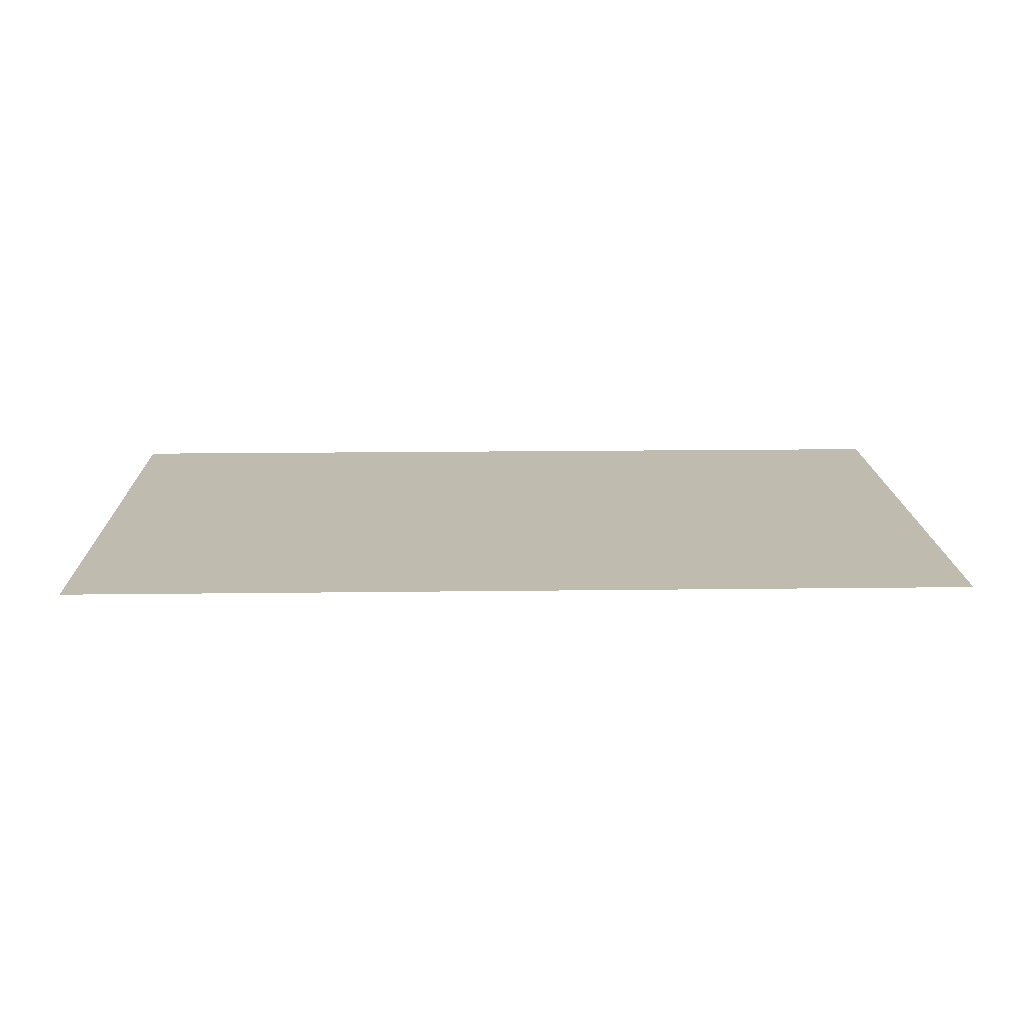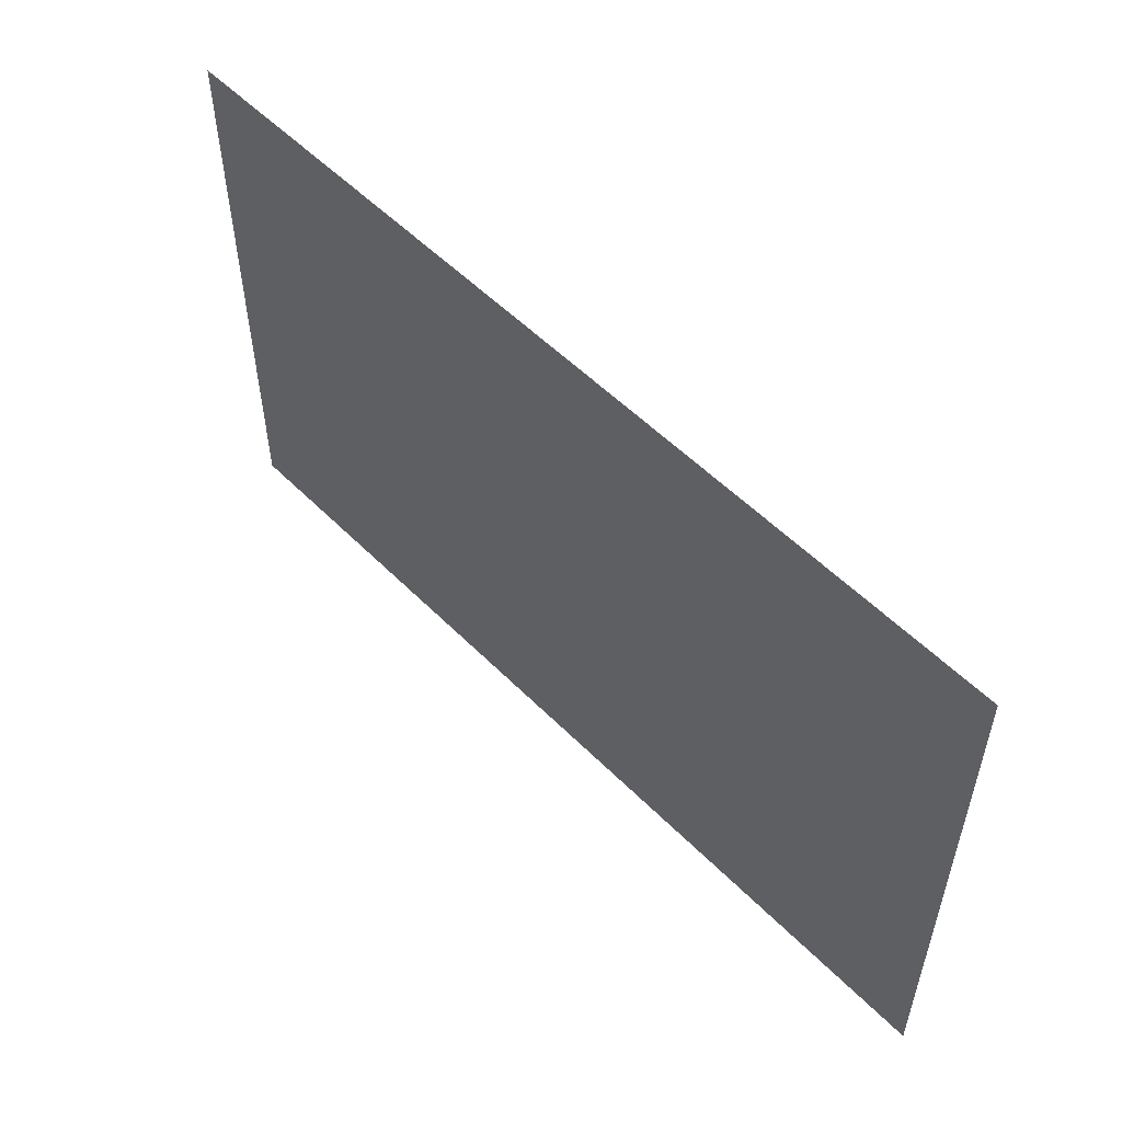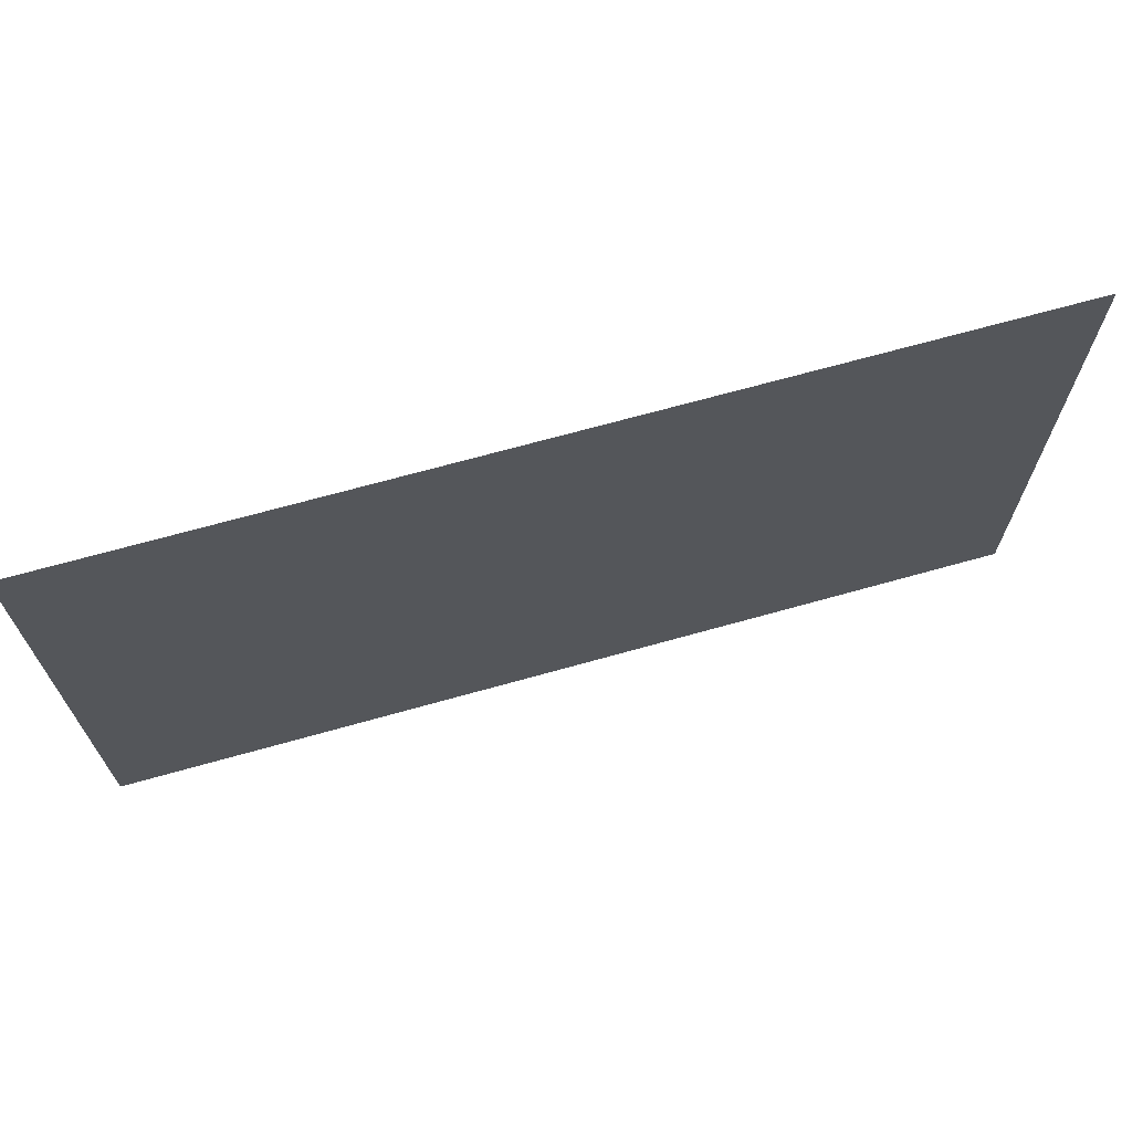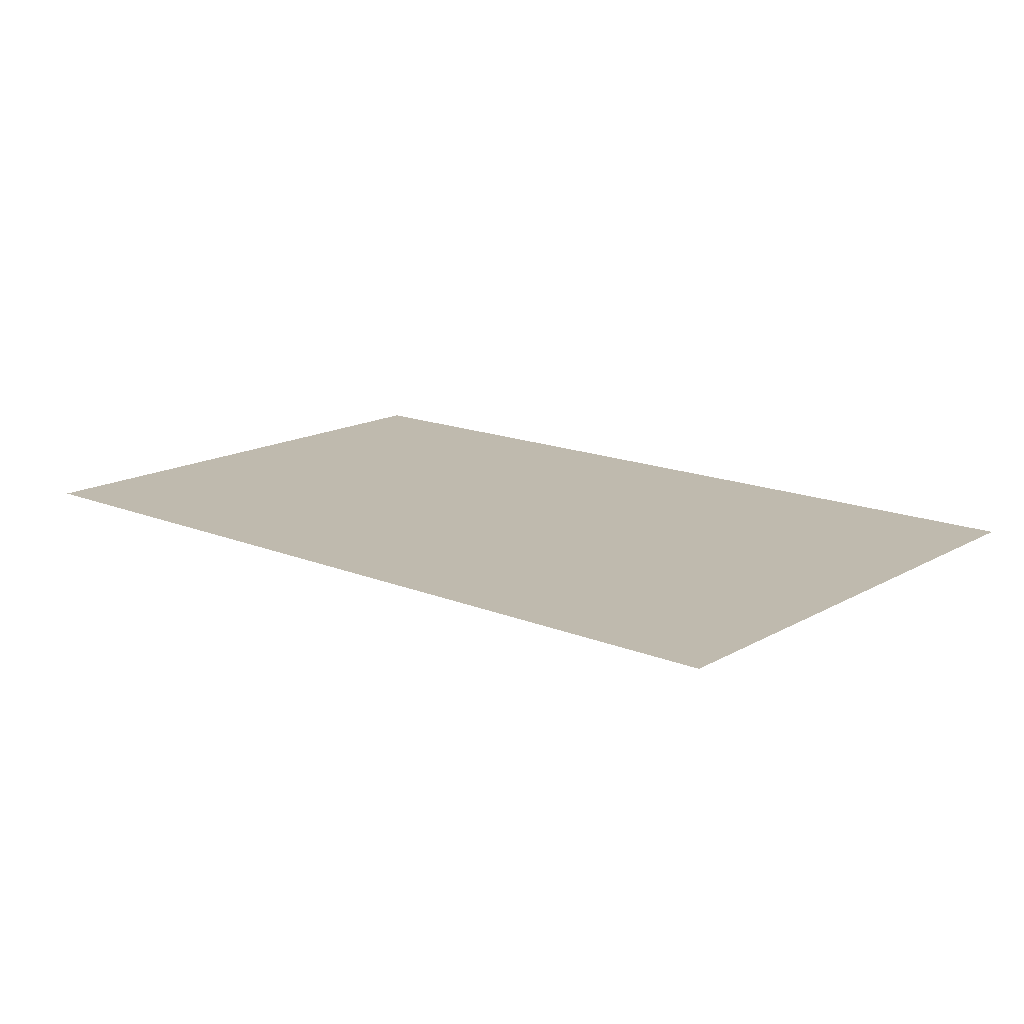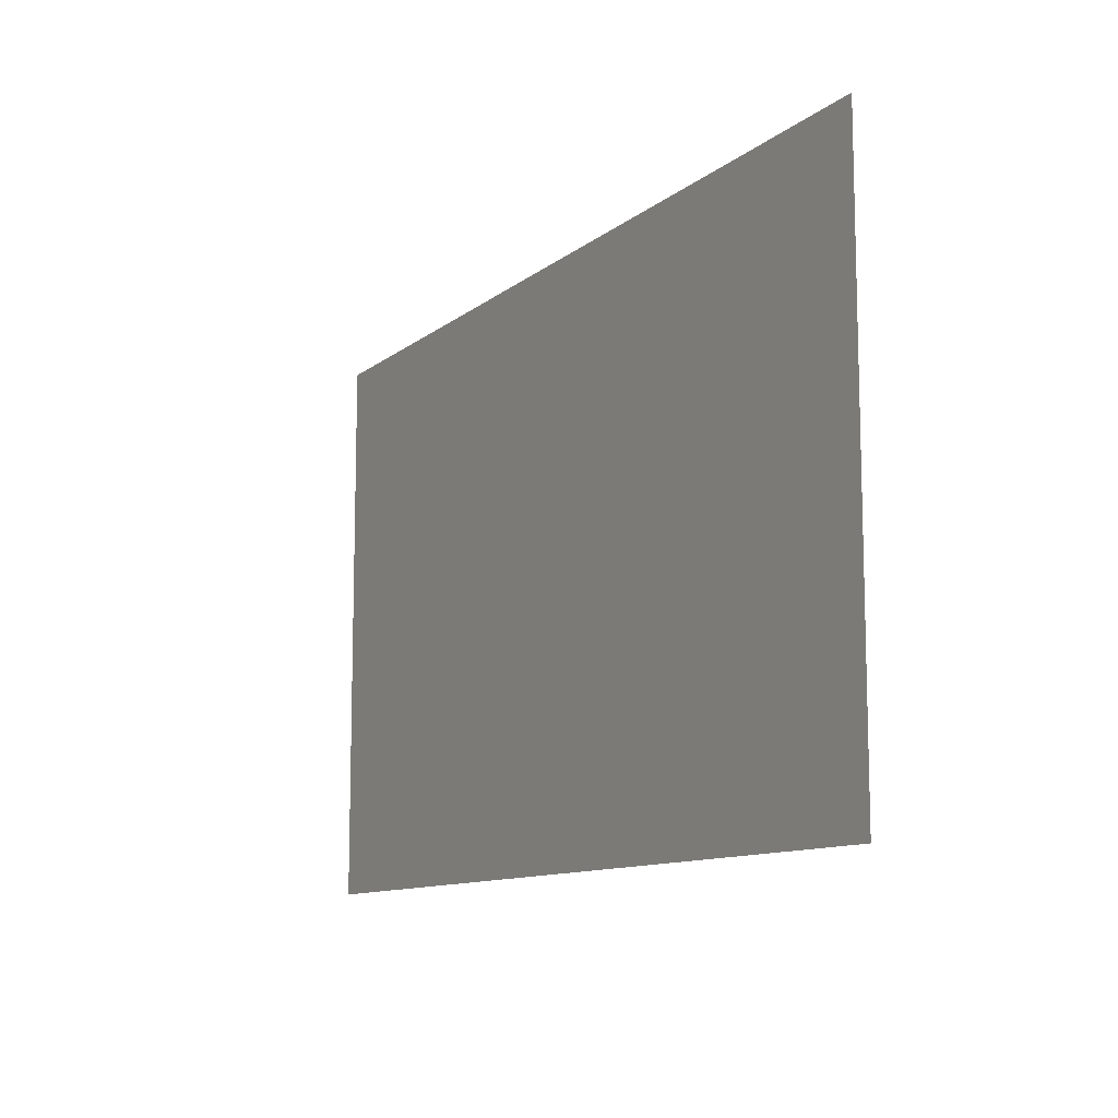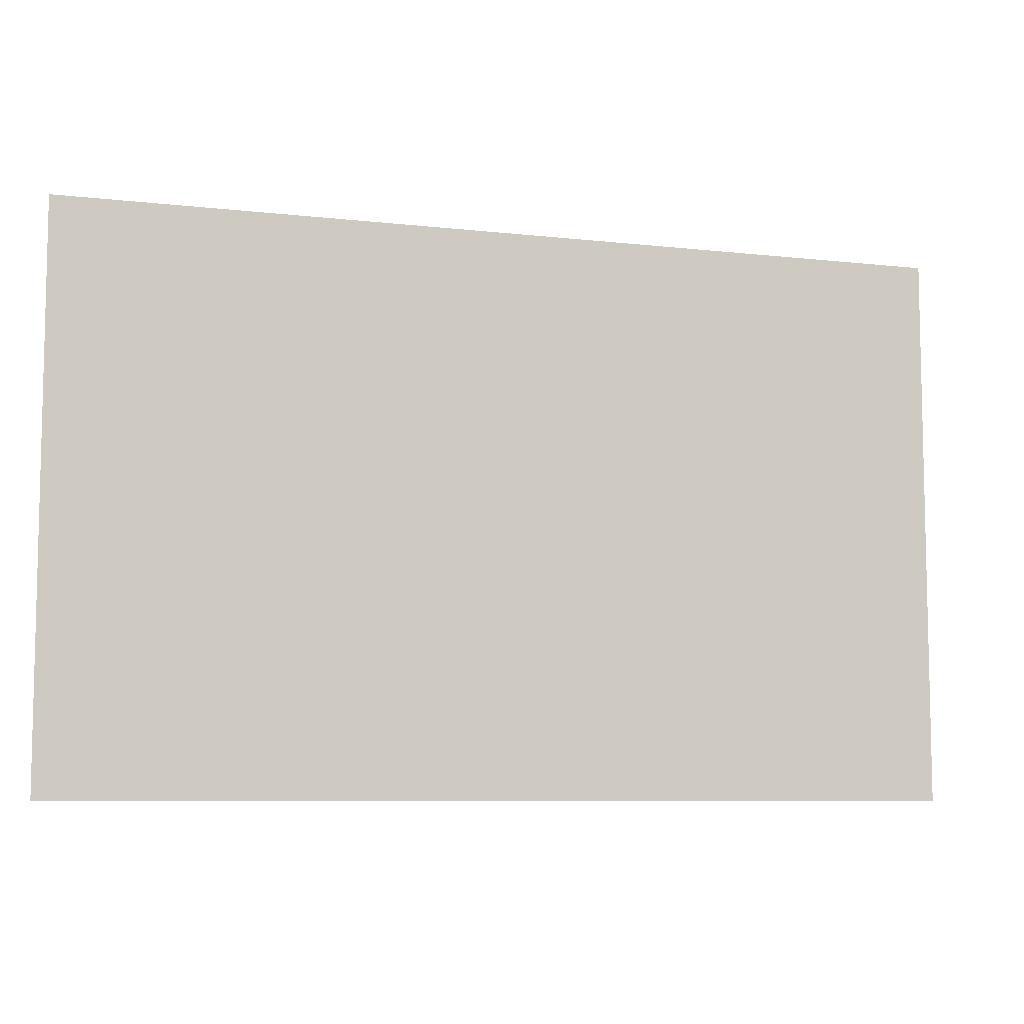
<metadata>
{"format":"obj","ext":"obj","renderer":"f3d","projection":"perspective","resolution":1024,"background":"white","views":[{"elev":16.2,"azim":178.5,"up":"+Z"},{"elev":54.1,"azim":-133.3,"up":"+Y"},{"elev":68.7,"azim":-15.7,"up":"+Y"},{"elev":15.6,"azim":-139.5,"up":"+Z"},{"elev":-10.9,"azim":61.0,"up":"+Y"},{"elev":-7.8,"azim":162.3,"up":"+Y"}]}
</metadata>
<code>
v -1.7 1.065 8.173
v -1.7 2.991 8.173
v 1.414 2.991 8.173
v 1.414 1.065 8.173
f 1 2 3
f 1 3 4

</code>
